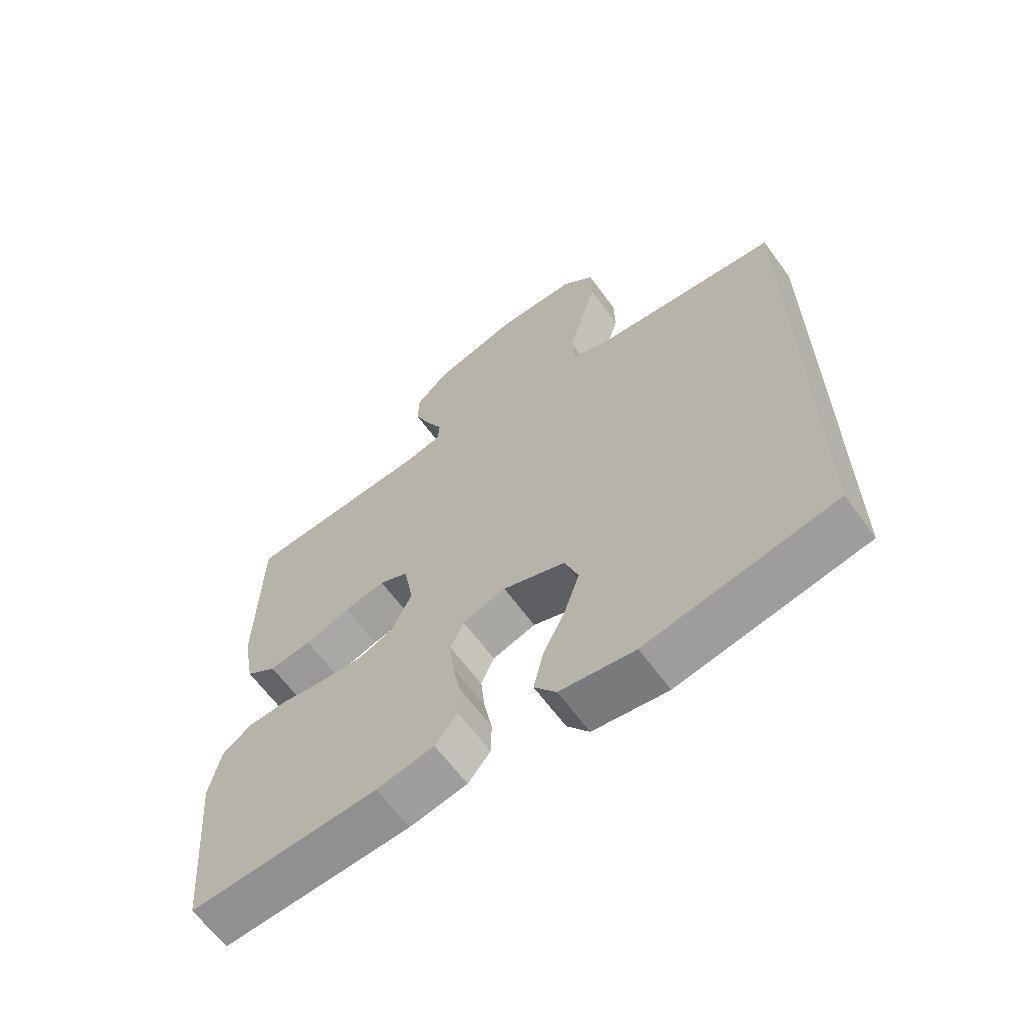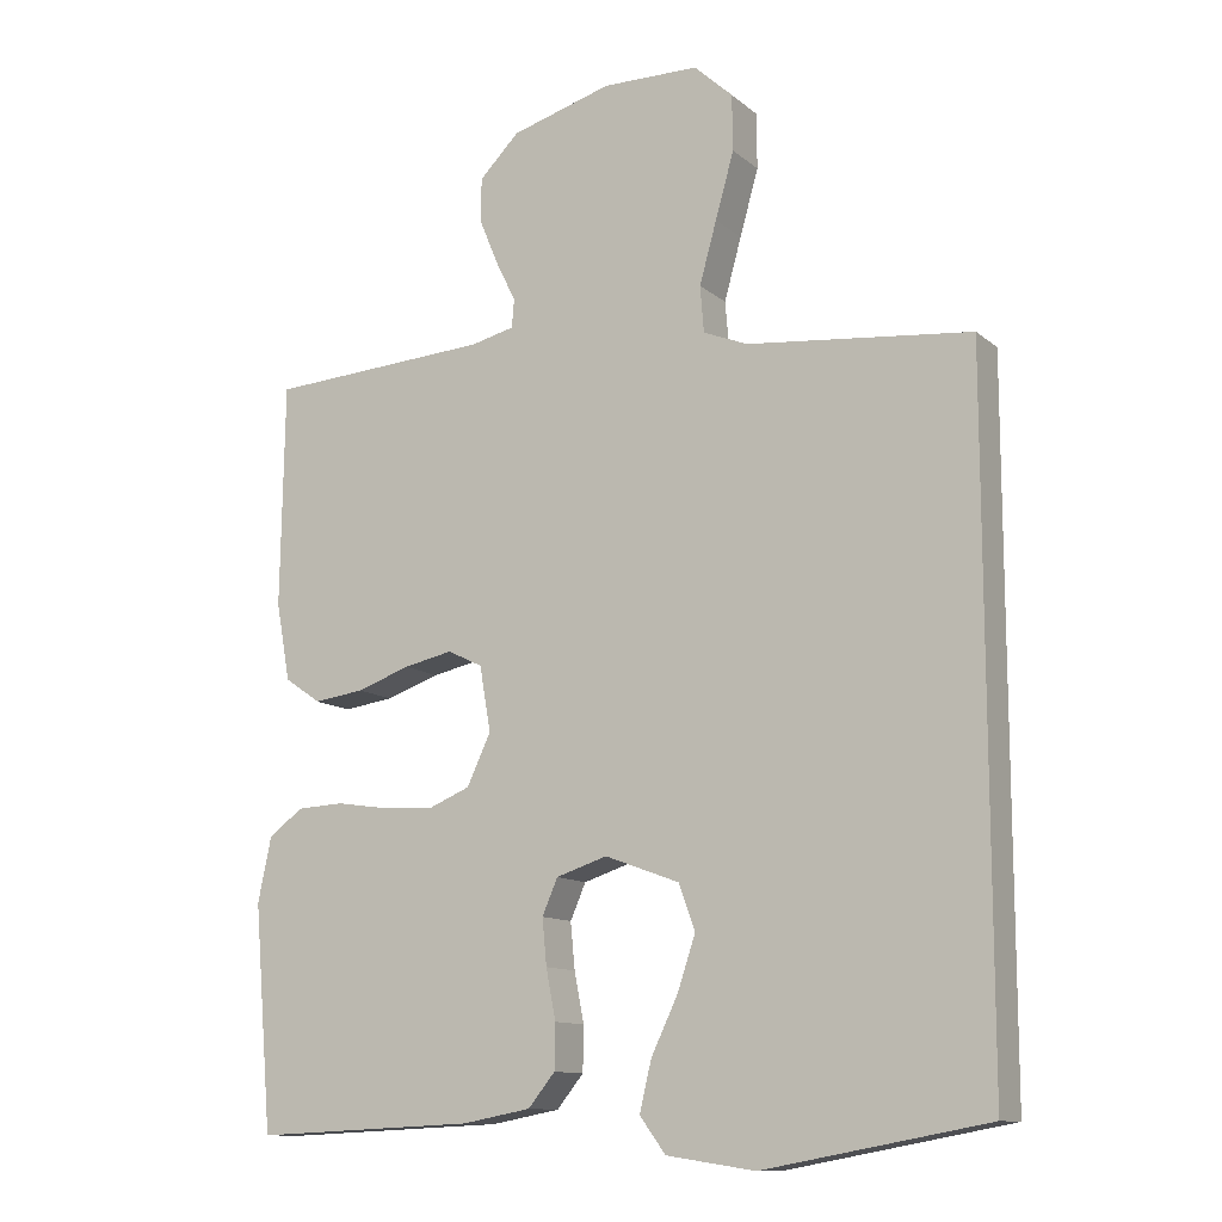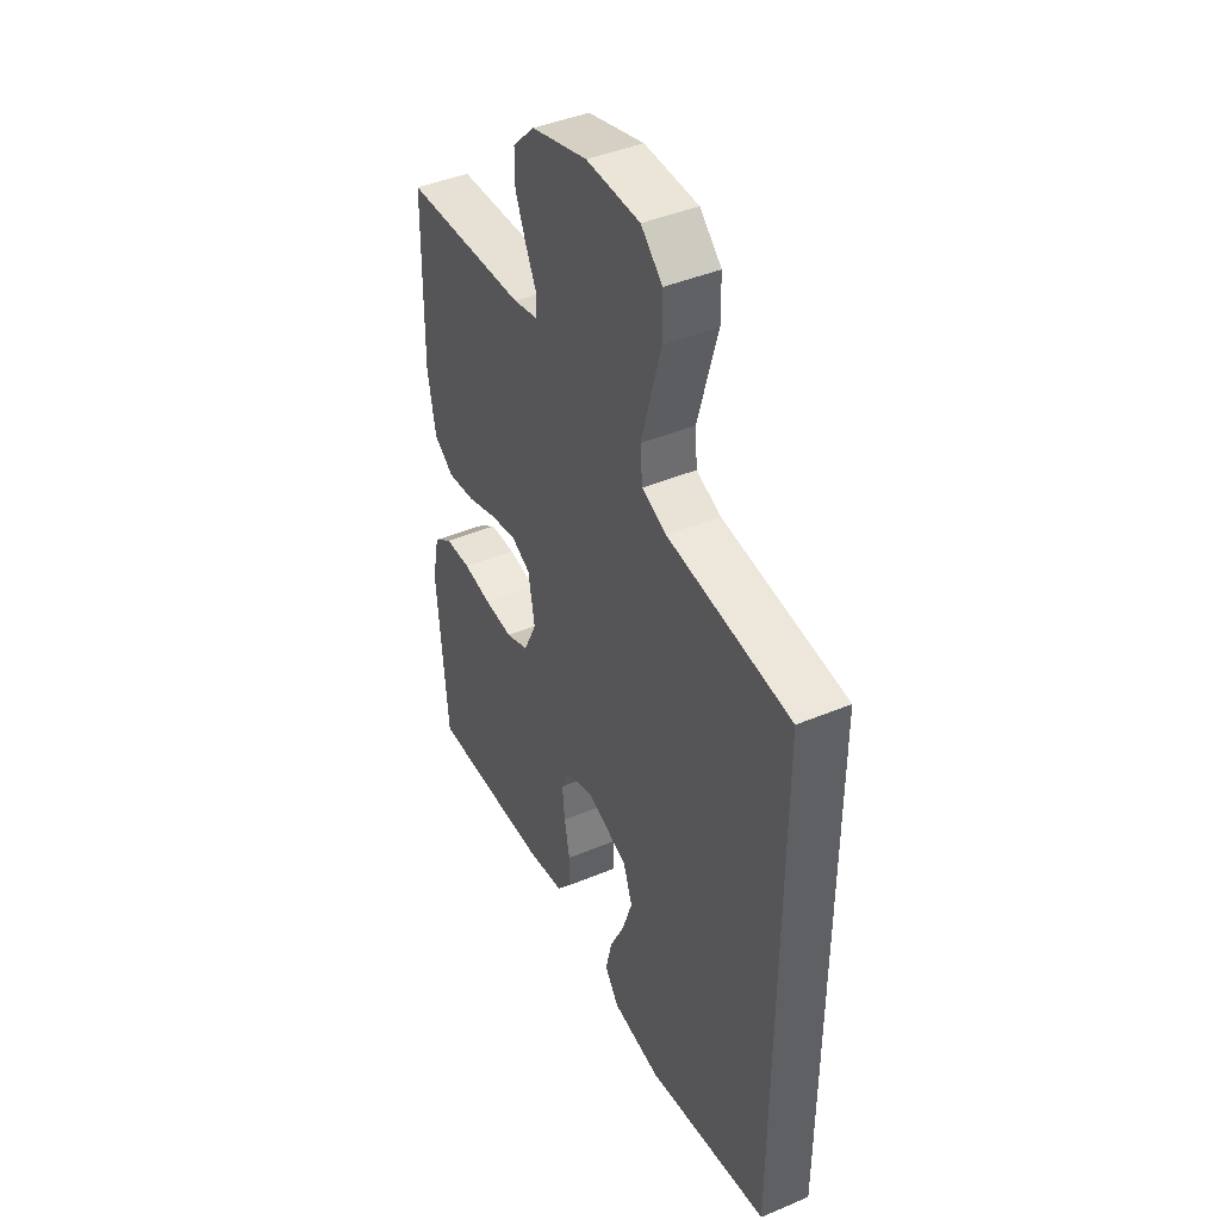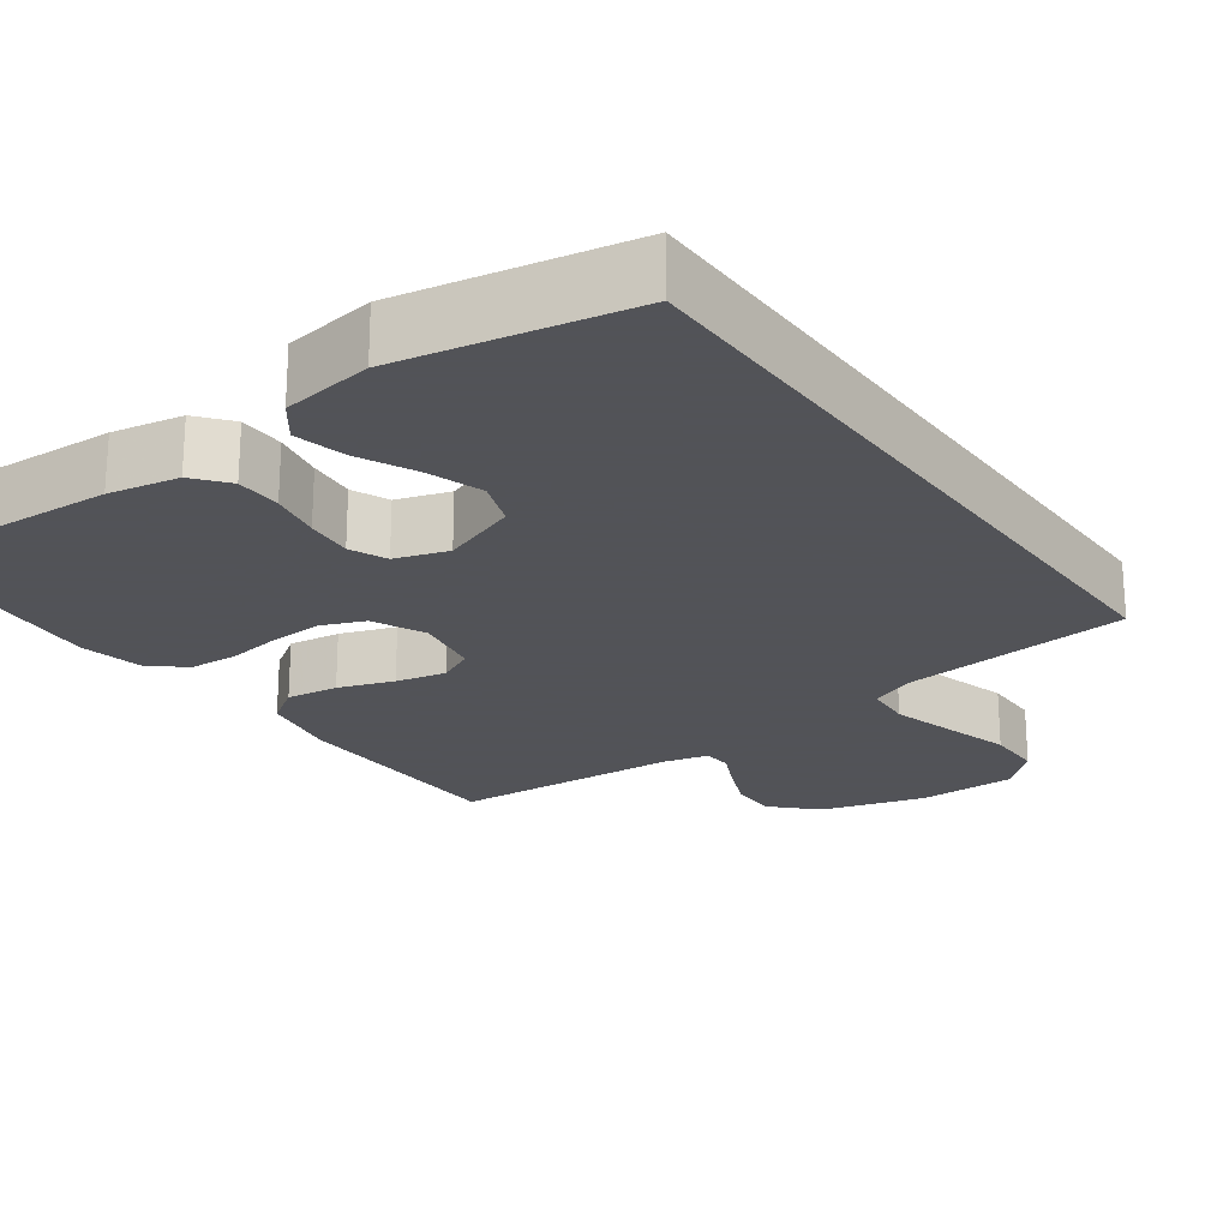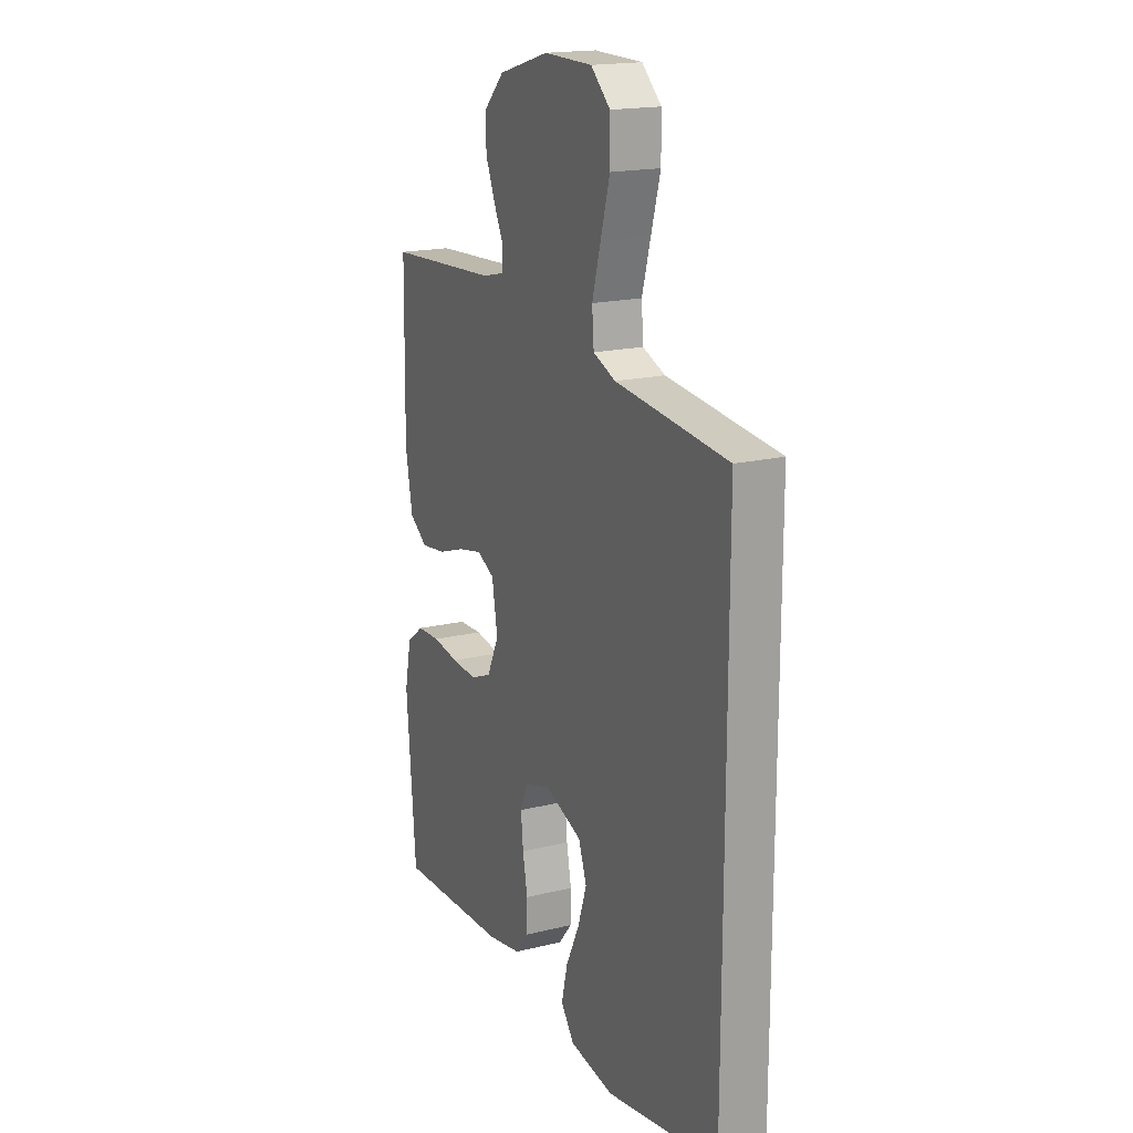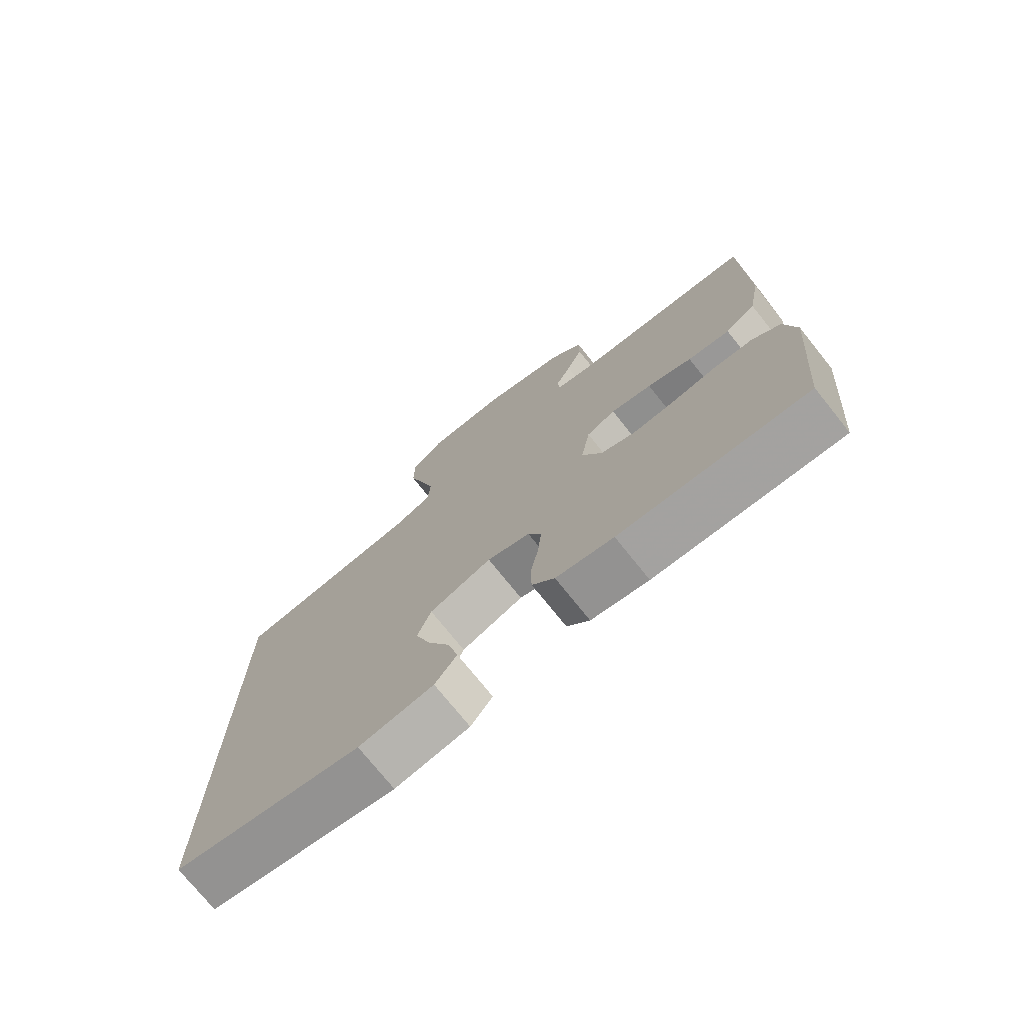
<metadata>
{"format":"obj","ext":"obj","renderer":"f3d","projection":"perspective","resolution":1024,"background":"white","views":[{"elev":-64.1,"azim":-143.8,"up":"+Z"},{"elev":-11.8,"azim":-150.9,"up":"+Z"},{"elev":43.2,"azim":-116.4,"up":"+Z"},{"elev":-22.5,"azim":-144.4,"up":"+Y"},{"elev":18.0,"azim":-115.6,"up":"+Z"},{"elev":-74.5,"azim":38.7,"up":"+Z"}]}
</metadata>
<code>
v 0.5 0.07 -0.5
v 0.2 0.07 -0.487
v 0.108 0.07 -0.47
v 0.072 0.07 -0.426
v 0.071 0.07 -0.366
v 0.084 0.07 -0.299
v 0.09 0.07 -0.237
v 0.069 0.07 -0.189
v 0 0.07 -0.167
v -0.1 0.07 -0.204
v -0.122 0.07 -0.265
v -0.098 0.07 -0.337
v -0.062 0.07 -0.412
v -0.046 0.07 -0.479
v -0.081 0.07 -0.526
v -0.2 0.07 -0.544
v -0.5 0.07 -0.489
v -0.5 0.07 0.426
v -0.2 0.07 0.457
v -0.14 0.07 0.481
v -0.135 0.07 0.543
v -0.158 0.07 0.626
v -0.183 0.07 0.714
v -0.182 0.07 0.789
v -0.13 0.07 0.837
v 0 0.07 0.839
v 0.136 0.07 0.8
v 0.19 0.07 0.746
v 0.19 0.07 0.685
v 0.164 0.07 0.623
v 0.138 0.07 0.57
v 0.141 0.07 0.532
v 0.2 0.07 0.518
v 0.5 0.07 0.5
v 0.505 0.07 0.2
v 0.486 0.07 0.096
v 0.437 0.07 0.062
v 0.369 0.07 0.071
v 0.297 0.07 0.096
v 0.231 0.07 0.11
v 0.184 0.07 0.087
v 0.169 0.07 0
v 0.201 0.07 -0.068
v 0.257 0.07 -0.091
v 0.326 0.07 -0.087
v 0.397 0.07 -0.076
v 0.461 0.07 -0.079
v 0.507 0.07 -0.114
v 0.525 0.07 -0.2
v 0.5 0 -0.5
v 0.2 0 -0.487
v 0.108 0 -0.47
v 0.072 0 -0.426
v 0.071 0 -0.366
v 0.084 0 -0.299
v 0.09 0 -0.237
v 0.069 0 -0.189
v 0 0 -0.167
v -0.1 0 -0.204
v -0.122 0 -0.265
v -0.098 0 -0.337
v -0.062 0 -0.412
v -0.046 0 -0.479
v -0.081 0 -0.526
v -0.2 0 -0.544
v -0.5 0 -0.489
v -0.5 0 0.426
v -0.2 0 0.457
v -0.14 0 0.481
v -0.135 0 0.543
v -0.158 0 0.626
v -0.183 0 0.714
v -0.182 0 0.789
v -0.13 0 0.837
v 0 0 0.839
v 0.136 0 0.8
v 0.19 0 0.746
v 0.19 0 0.685
v 0.164 0 0.623
v 0.138 0 0.57
v 0.141 0 0.532
v 0.2 0 0.518
v 0.5 0 0.5
v 0.505 0 0.2
v 0.486 0 0.096
v 0.437 0 0.062
v 0.369 0 0.071
v 0.297 0 0.096
v 0.231 0 0.11
v 0.184 0 0.087
v 0.169 0 0
v 0.201 0 -0.068
v 0.257 0 -0.091
v 0.326 0 -0.087
v 0.397 0 -0.076
v 0.461 0 -0.079
v 0.507 0 -0.114
v 0.525 0 -0.2
f 4 5 6
f 3 4 6
f 2 3 6
f 1 2 6
f 49 1 6
f 48 49 6
f 47 48 6
f 46 47 6
f 45 46 6
f 44 45 6 7
f 43 44 7 8
f 42 43 8 9
f 41 42 9 10
f 37 38 39
f 36 37 39
f 35 36 39
f 34 35 39
f 33 34 39
f 32 33 39 40
f 29 30 31
f 28 29 31
f 27 28 31
f 26 27 31
f 25 26 31
f 24 25 31
f 23 24 31
f 22 23 31
f 21 22 31 32
f 32 40 41
f 21 32 41
f 20 21 41
f 16 17 18
f 15 16 18
f 14 15 18
f 13 14 18
f 12 13 18
f 11 12 18
f 10 11 18 19
f 10 19 20 41
f 55 54 53
f 55 53 52
f 55 52 51
f 55 51 50
f 55 50 98
f 55 98 97
f 55 97 96
f 55 96 95
f 55 95 94
f 56 55 94 93
f 57 56 93 92
f 58 57 92 91
f 59 58 91 90
f 88 87 86
f 88 86 85
f 88 85 84
f 88 84 83
f 88 83 82
f 89 88 82 81
f 80 79 78
f 80 78 77
f 80 77 76
f 80 76 75
f 80 75 74
f 80 74 73
f 80 73 72
f 80 72 71
f 81 80 71 70
f 90 89 81
f 90 81 70
f 90 70 69
f 67 66 65
f 67 65 64
f 67 64 63
f 67 63 62
f 67 62 61
f 67 61 60
f 68 67 60 59
f 90 69 68 59
f 1 50 51 2
f 2 51 52 3
f 3 52 53 4
f 4 53 54 5
f 5 54 55 6
f 6 55 56 7
f 7 56 57 8
f 8 57 58 9
f 9 58 59 10
f 10 59 60 11
f 11 60 61 12
f 12 61 62 13
f 13 62 63 14
f 14 63 64 15
f 15 64 65 16
f 16 65 66 17
f 17 66 67 18
f 18 67 68 19
f 19 68 69 20
f 20 69 70 21
f 21 70 71 22
f 22 71 72 23
f 23 72 73 24
f 24 73 74 25
f 25 74 75 26
f 26 75 76 27
f 27 76 77 28
f 28 77 78 29
f 29 78 79 30
f 30 79 80 31
f 31 80 81 32
f 32 81 82 33
f 33 82 83 34
f 34 83 84 35
f 35 84 85 36
f 36 85 86 37
f 37 86 87 38
f 38 87 88 39
f 39 88 89 40
f 40 89 90 41
f 41 90 91 42
f 42 91 92 43
f 43 92 93 44
f 44 93 94 45
f 45 94 95 46
f 46 95 96 47
f 47 96 97 48
f 48 97 98 49
f 49 98 50 1

</code>
